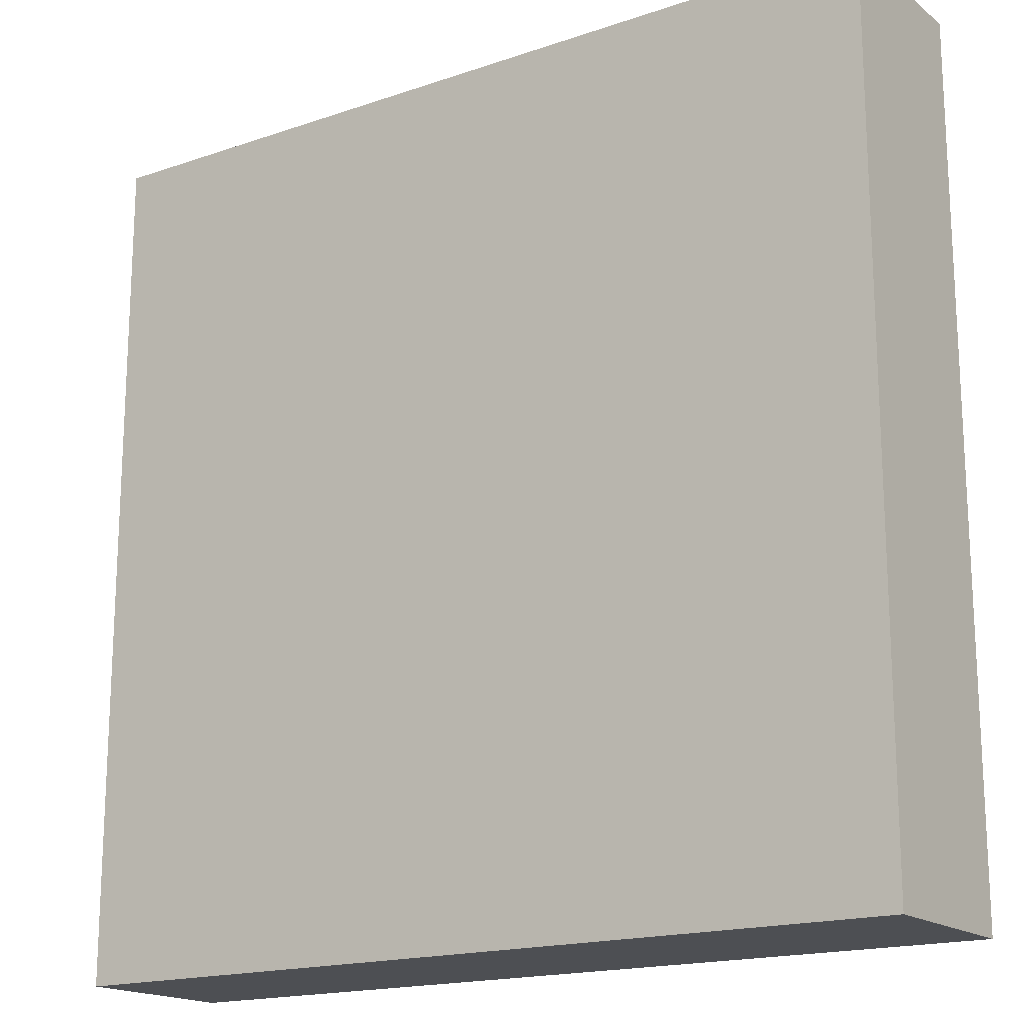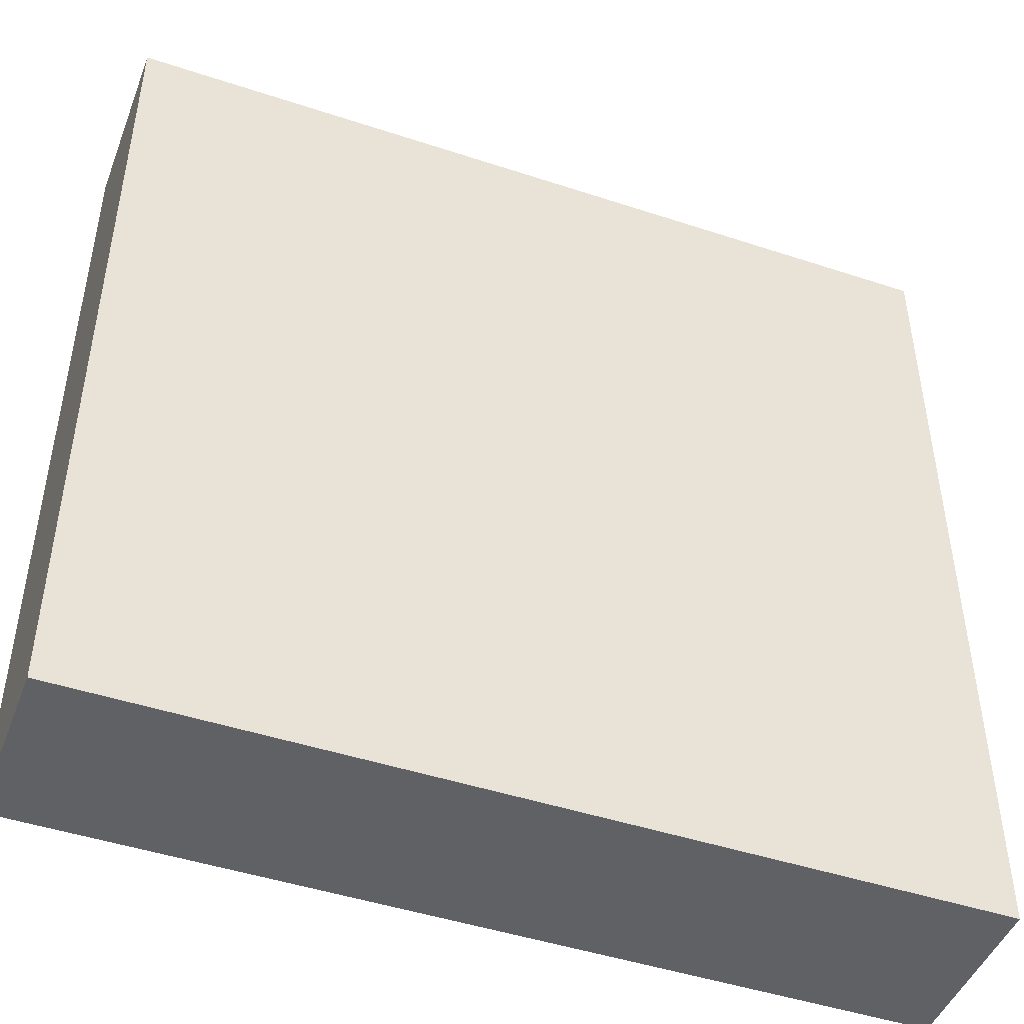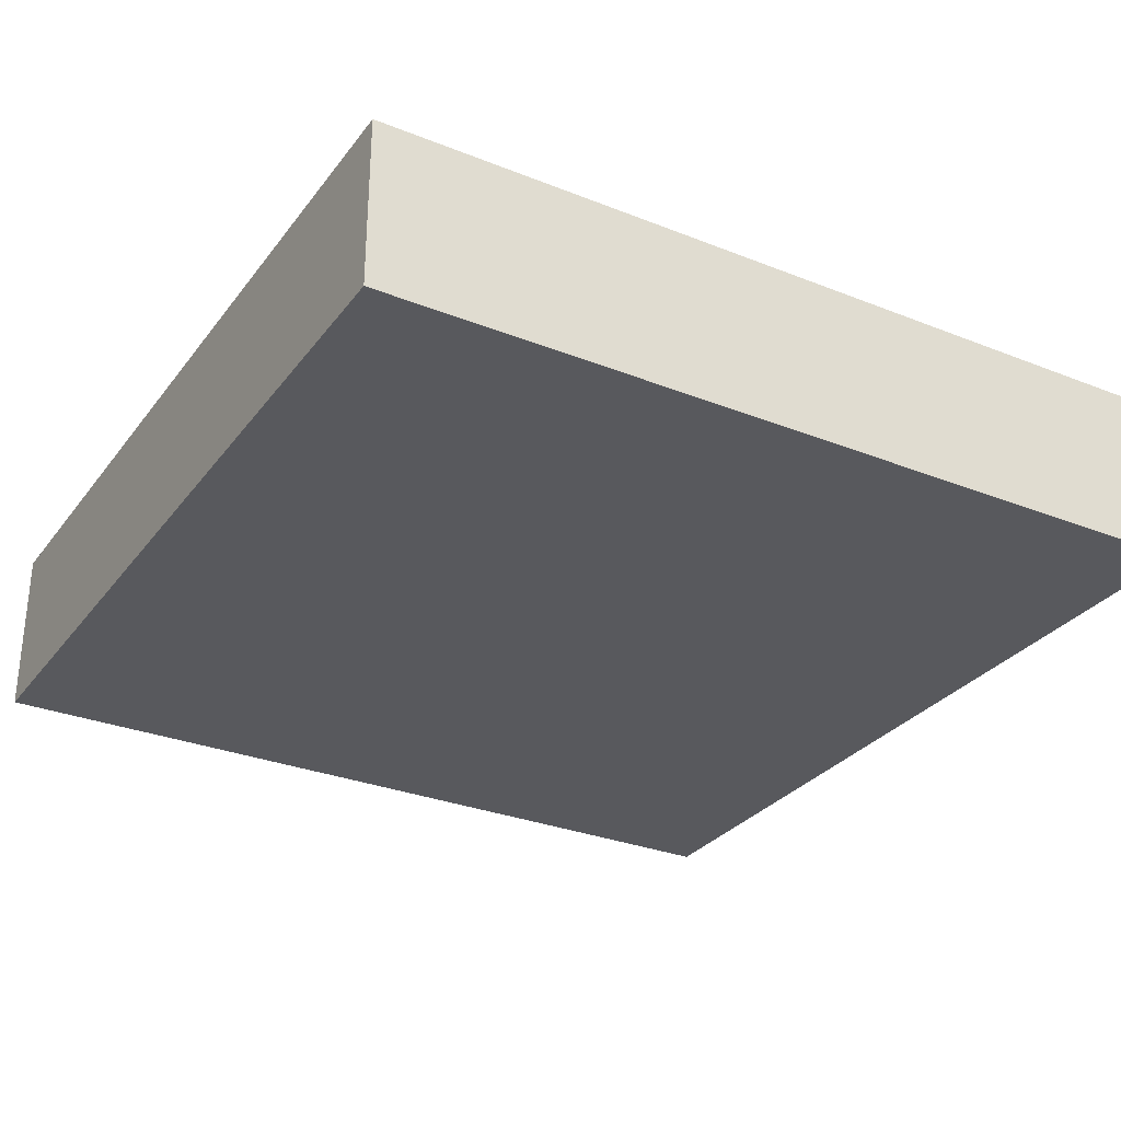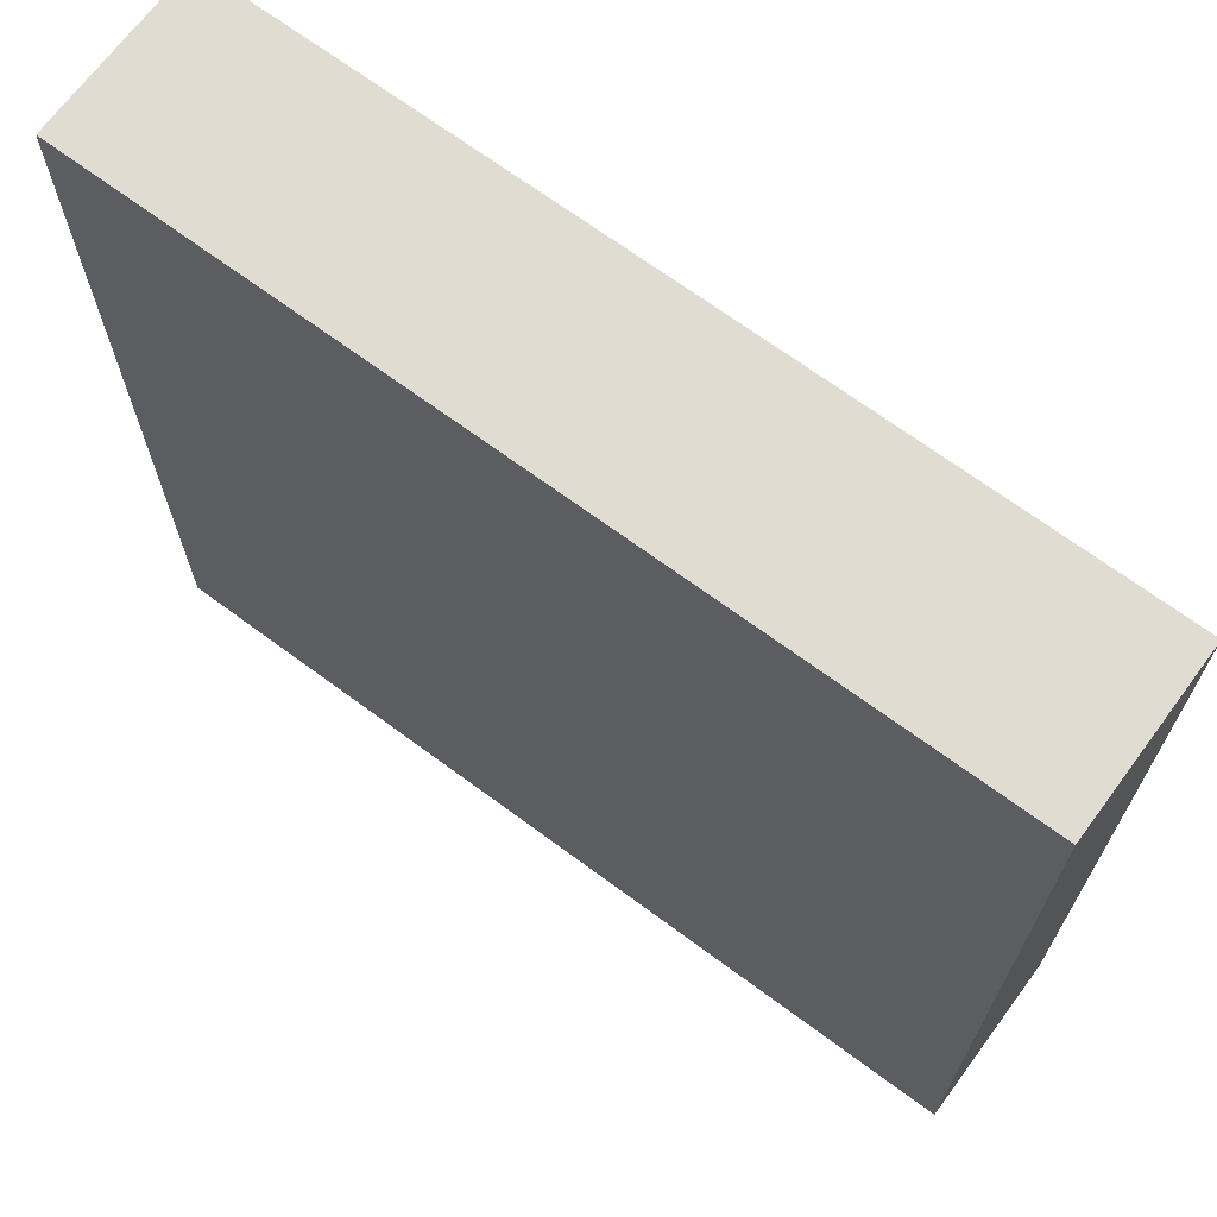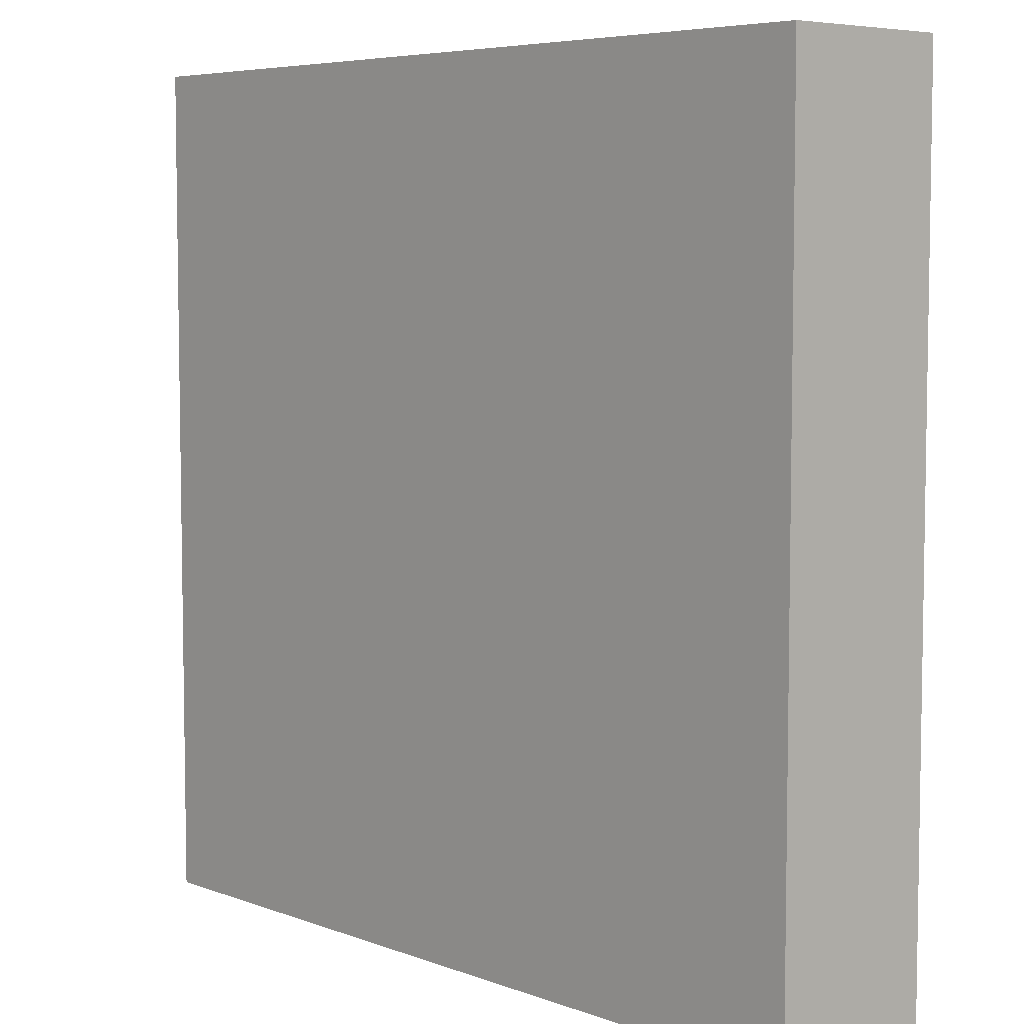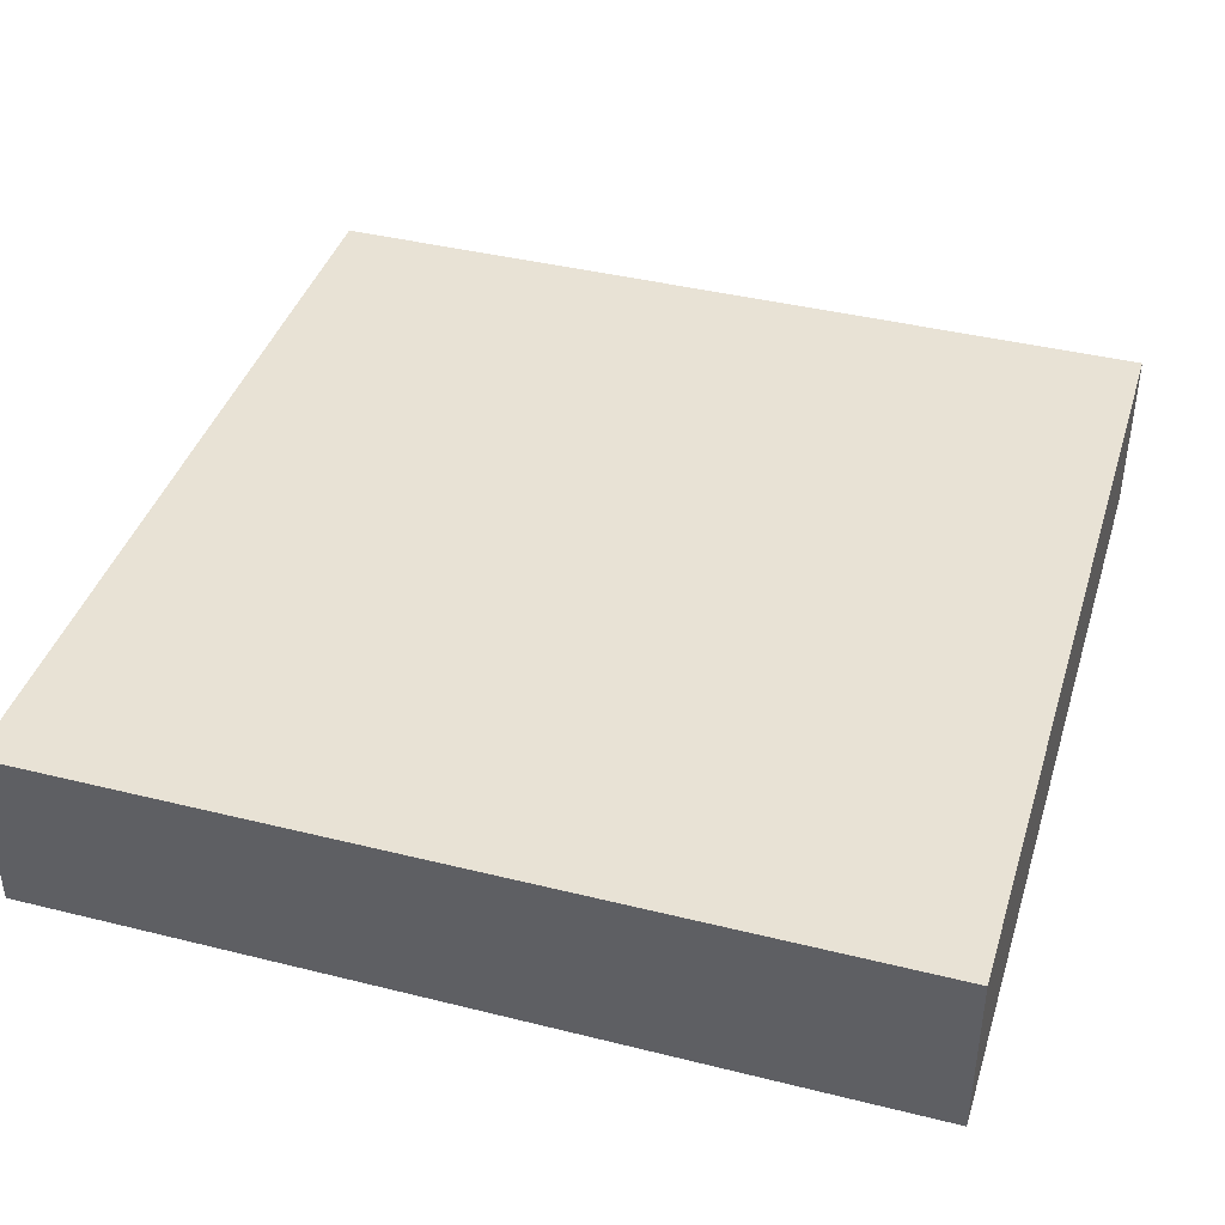
<metadata>
{"format":"obj","ext":"obj","renderer":"f3d","projection":"perspective","resolution":1024,"background":"white","views":[{"elev":-17.5,"azim":-145.9,"up":"+Z"},{"elev":-46.6,"azim":159.4,"up":"+Z"},{"elev":-29.9,"azim":149.9,"up":"+Y"},{"elev":69.0,"azim":-143.5,"up":"+Z"},{"elev":6.0,"azim":47.9,"up":"+Z"},{"elev":40.8,"azim":-163.1,"up":"+Y"}]}
</metadata>
<code>
o Cube (12)
g Cube (12)
v -151 36 2
v -156 36 2
v -151 37 2
v -156 37 2
v -156 36 -3
v -156 37 -3
v -151 36 -3
v -151 37 -3
g Cube (12)
f 3 4 2 1
f 4 6 5 2
f 6 8 7 5
f 8 3 1 7
f 8 6 4 3
f 1 2 5 7

</code>
